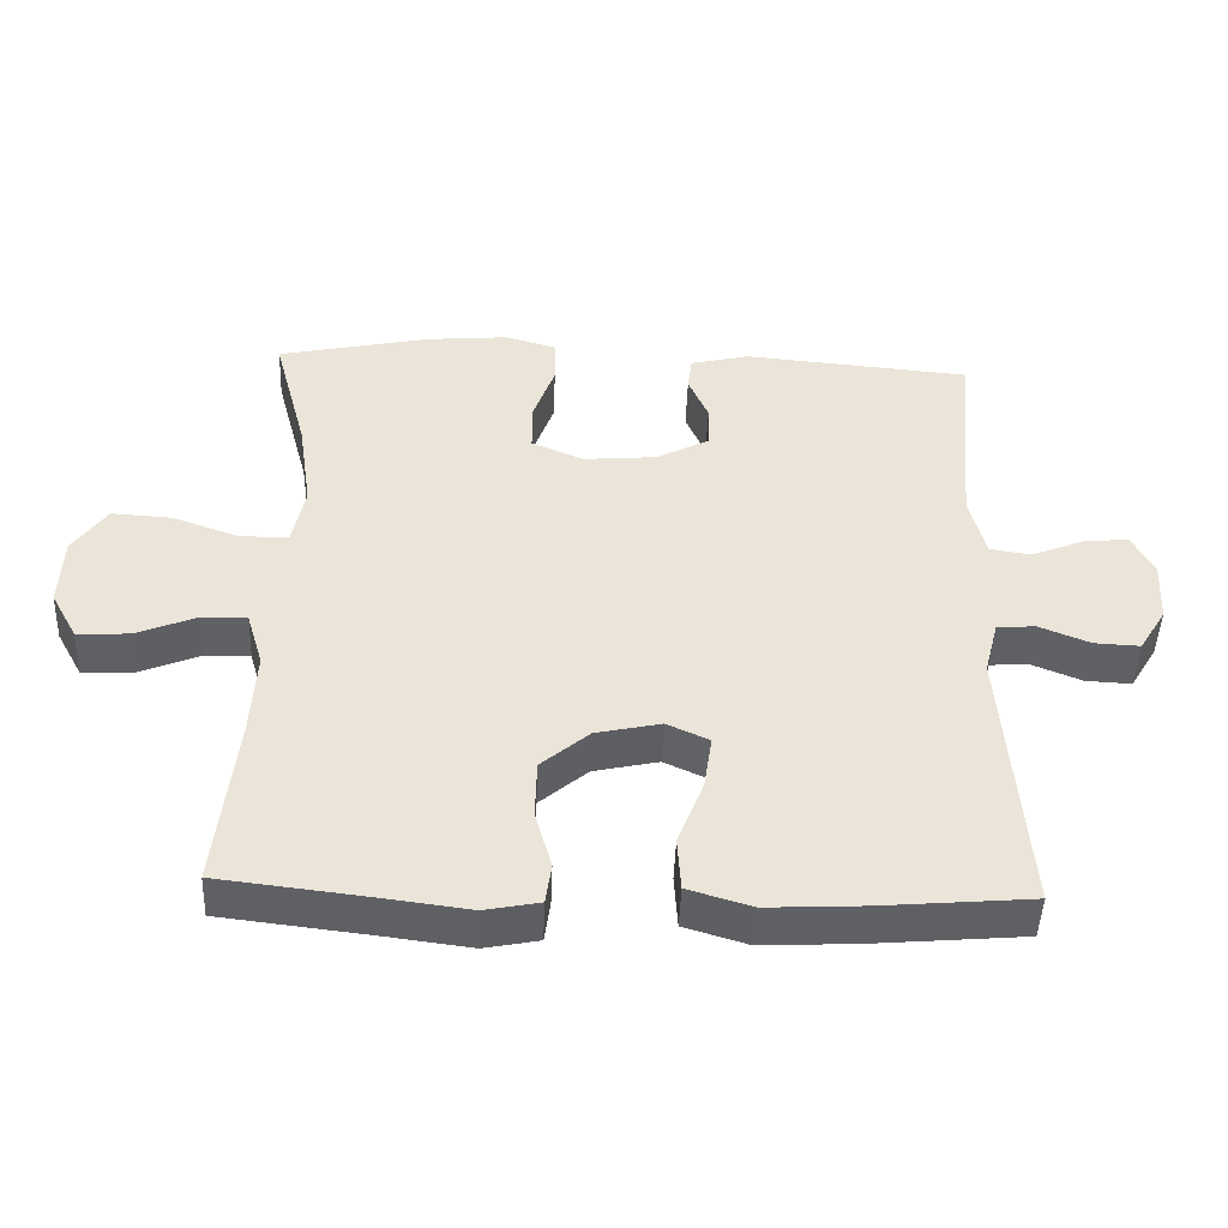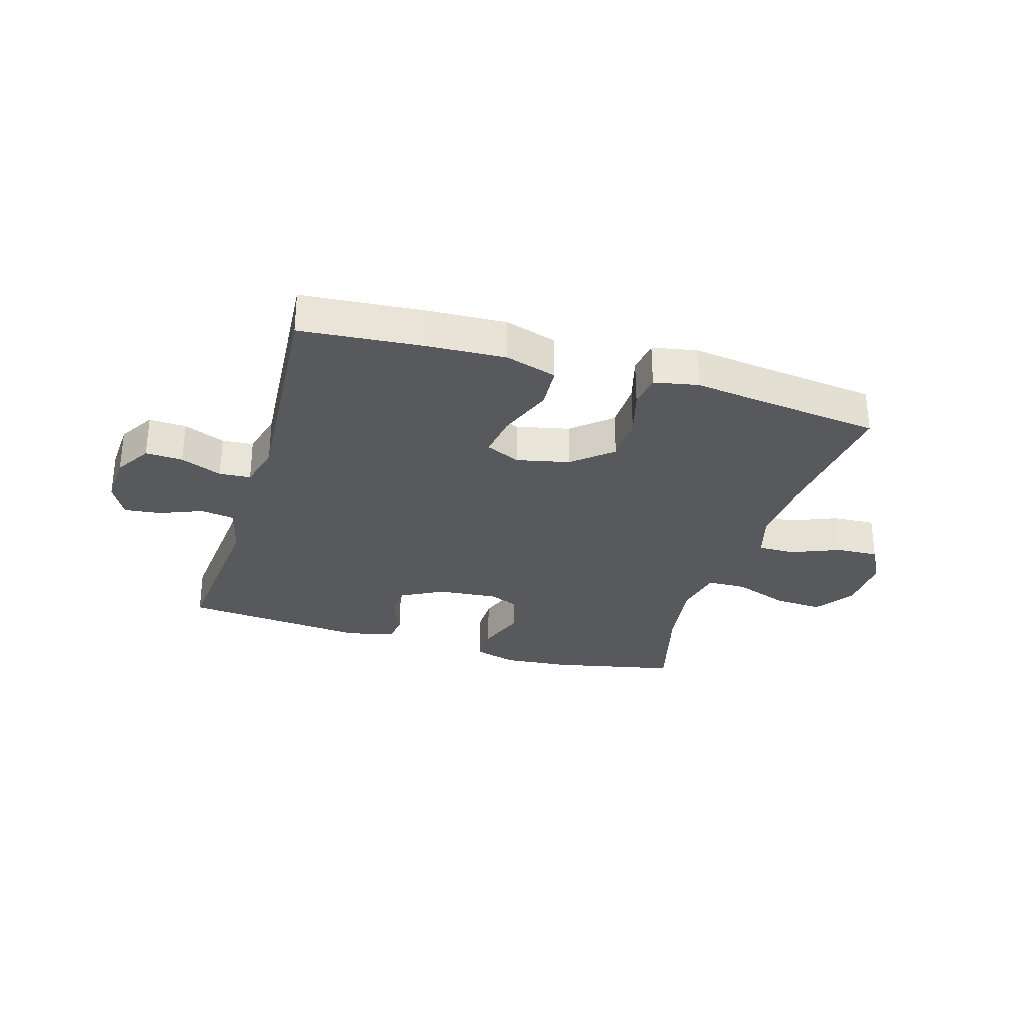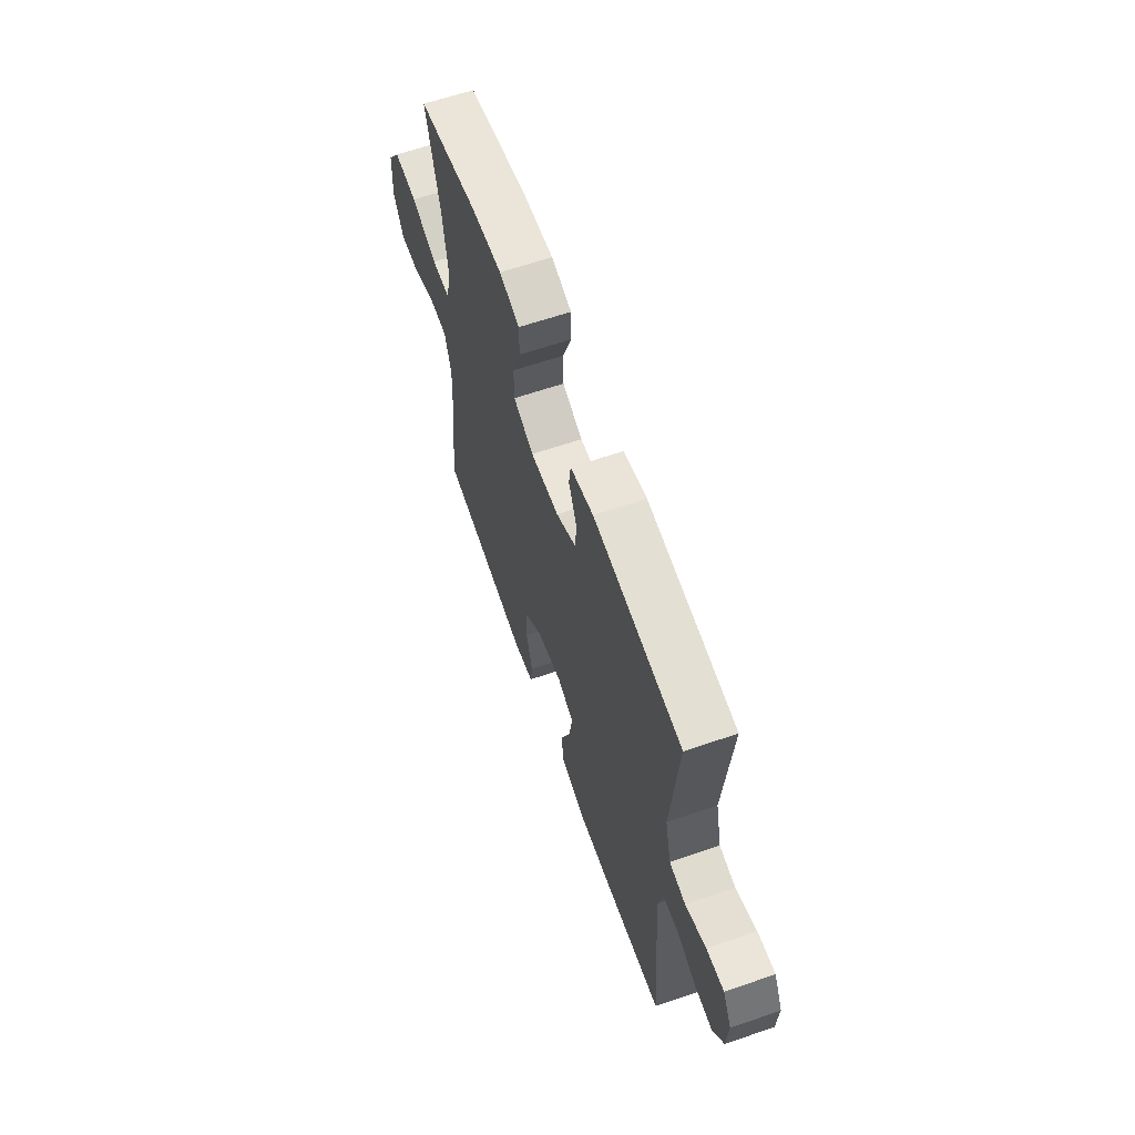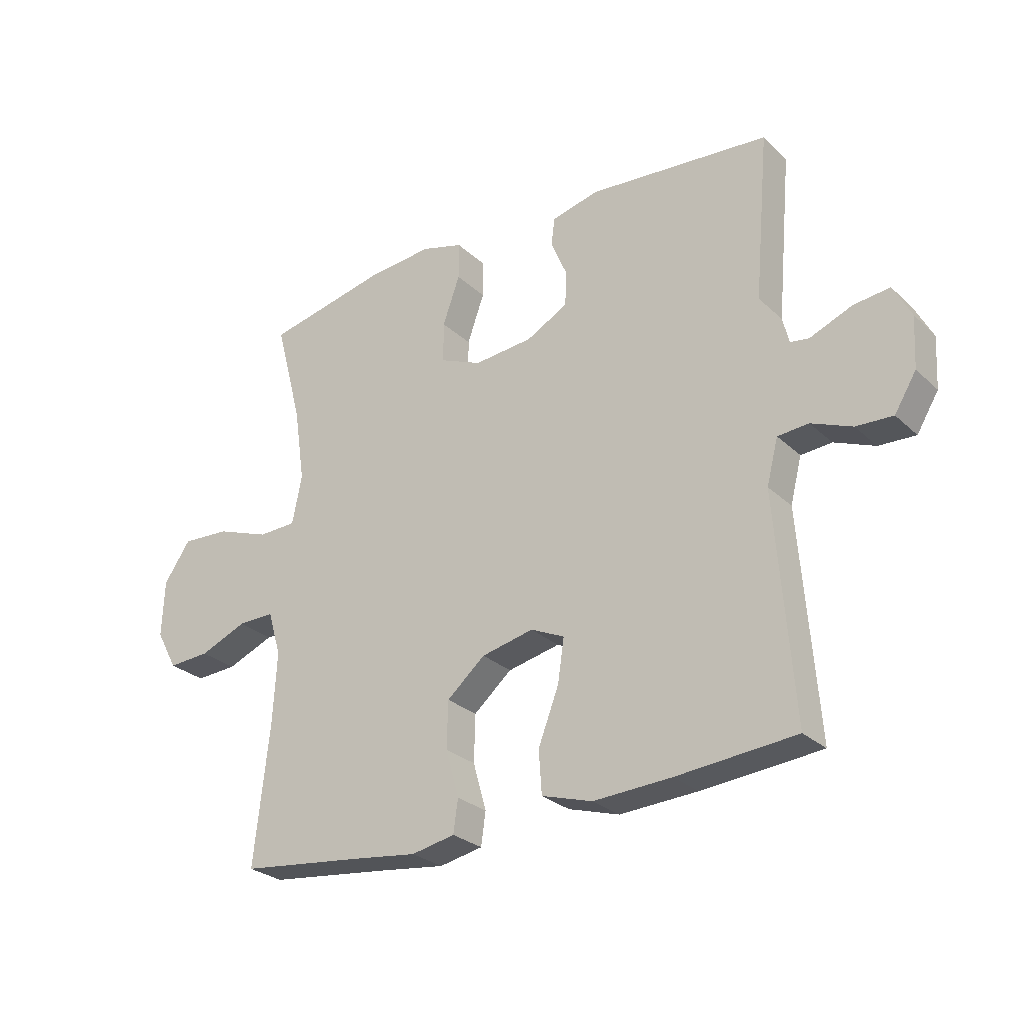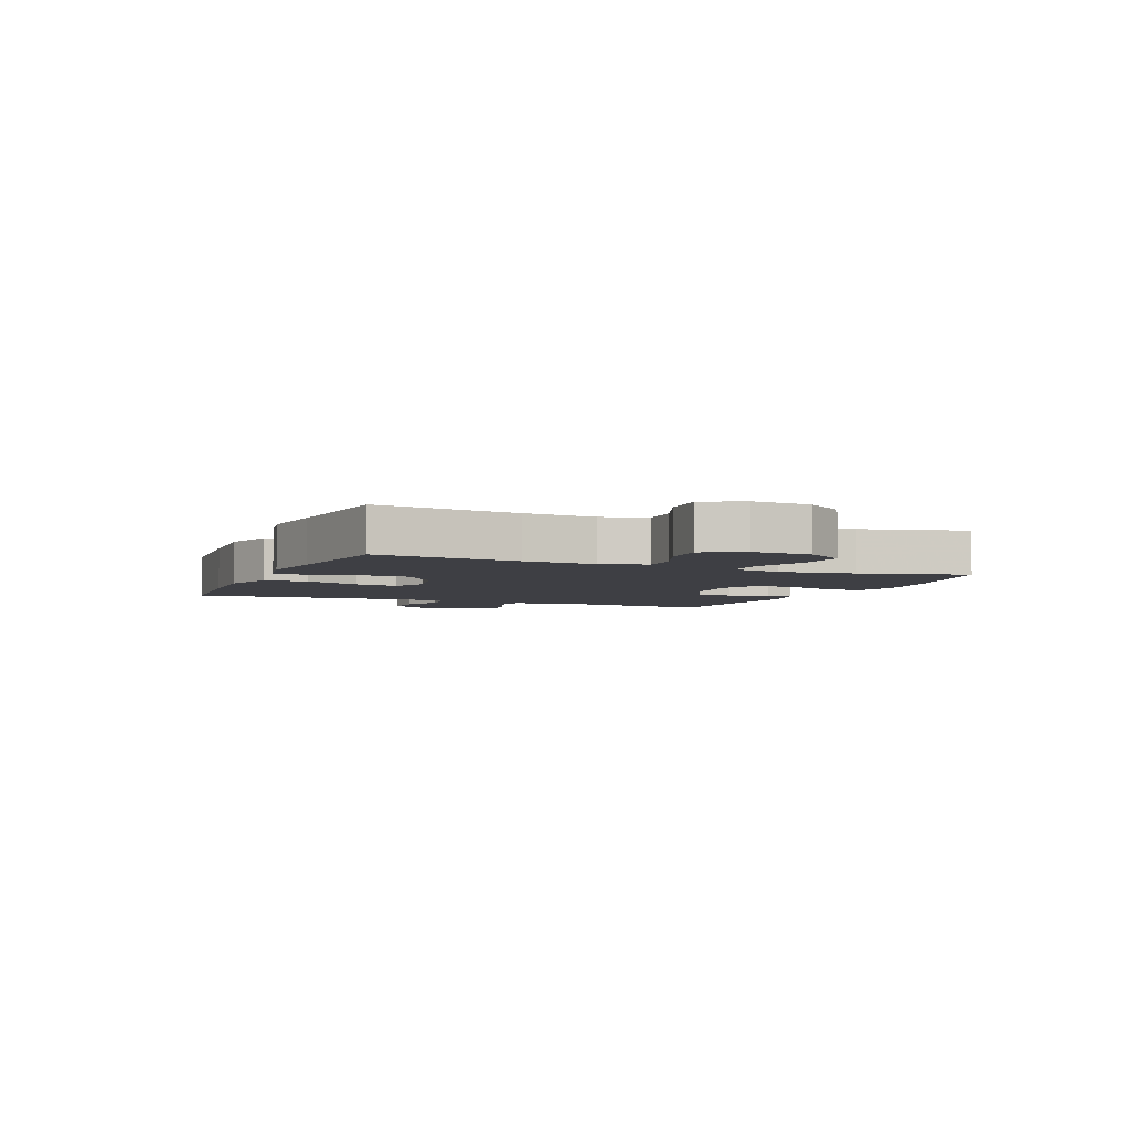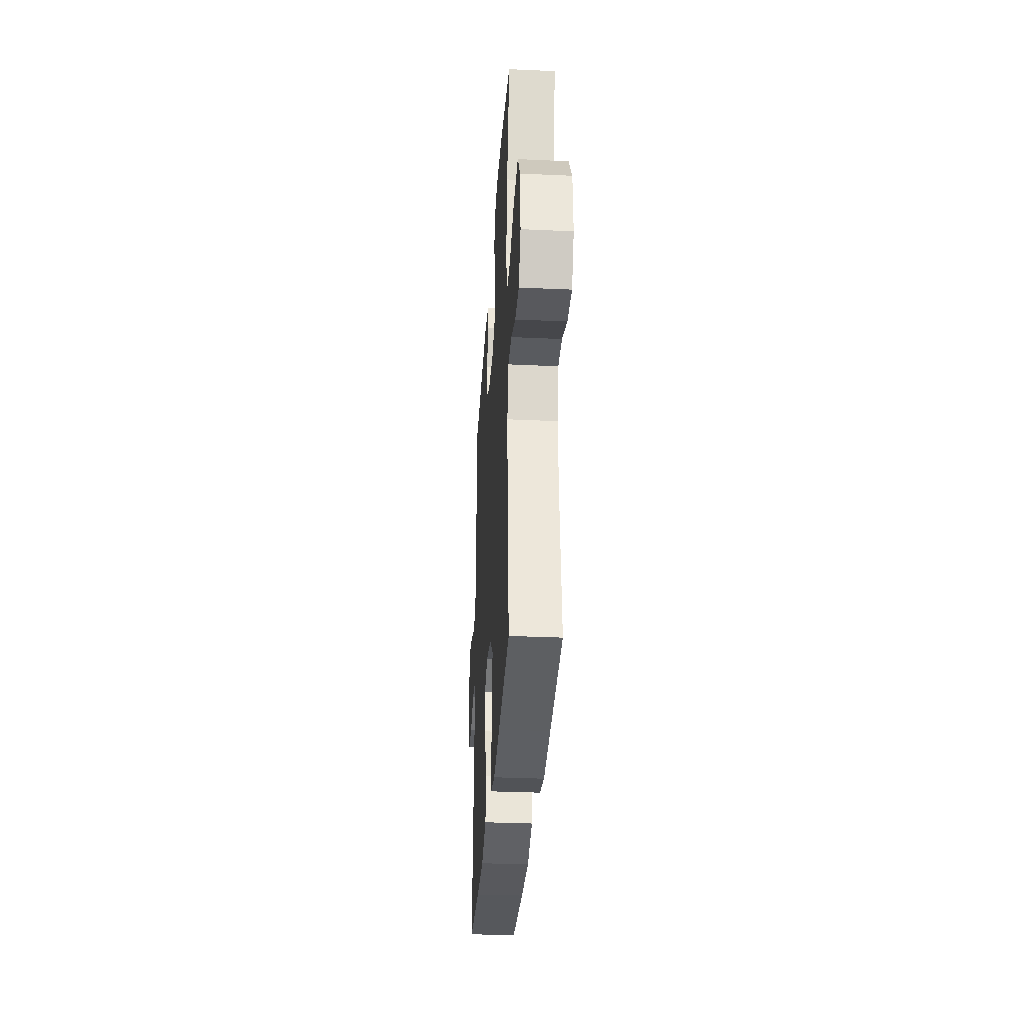
<metadata>
{"format":"obj","ext":"obj","renderer":"f3d","projection":"perspective","resolution":1024,"background":"white","views":[{"elev":-46.5,"azim":-2.2,"up":"+Z"},{"elev":-30.1,"azim":163.3,"up":"+Y"},{"elev":62.8,"azim":70.8,"up":"+Z"},{"elev":-27.3,"azim":35.8,"up":"+Z"},{"elev":-4.4,"azim":-113.0,"up":"+Y"},{"elev":-33.0,"azim":-93.6,"up":"+Z"}]}
</metadata>
<code>
v -0.5 0.07 0.5
v -0.286 0.07 0.546
v -0.172 0.07 0.556
v -0.099 0.07 0.535
v -0.099 0.07 0.47
v -0.129 0.07 0.386
v -0.129 0.07 0.315
v -0.056 0.07 0.284
v 0.047 0.07 0.293
v 0.12 0.07 0.332
v 0.122 0.07 0.394
v 0.094 0.07 0.459
v 0.1 0.07 0.508
v 0.183 0.07 0.528
v 0.5 0.07 0.5
v 0.474 0.07 0.21
v 0.496 0.07 0.12
v 0.554 0.07 0.111
v 0.628 0.07 0.141
v 0.691 0.07 0.148
v 0.722 0.07 0.089
v 0.717 0.07 0
v 0.679 0.07 -0.062
v 0.615 0.07 -0.059
v 0.544 0.07 -0.03
v 0.49 0.07 -0.034
v 0.47 0.07 -0.112
v 0.5 0.07 -0.5
v 0.292 0.07 -0.518
v 0.156 0.07 -0.525
v 0.067 0.07 -0.498
v 0.062 0.07 -0.423
v 0.098 0.07 -0.329
v 0.109 0.07 -0.254
v 0.05 0.07 -0.227
v -0.041 0.07 -0.247
v -0.108 0.07 -0.304
v -0.11 0.07 -0.386
v -0.087 0.07 -0.468
v -0.095 0.07 -0.525
v -0.171 0.07 -0.54
v -0.287 0.07 -0.525
v -0.5 0.07 -0.5
v -0.473 0.07 -0.256
v -0.466 0.07 -0.134
v -0.489 0.07 -0.056
v -0.553 0.07 -0.057
v -0.636 0.07 -0.091
v -0.709 0.07 -0.095
v -0.746 0.07 -0.027
v -0.742 0.07 0.073
v -0.695 0.07 0.141
v -0.611 0.07 0.136
v -0.517 0.07 0.102
v -0.45 0.07 0.104
v -0.433 0.07 0.189
v -0.452 0.07 0.319
v -0.5 0 0.5
v -0.286 0 0.546
v -0.172 0 0.556
v -0.099 0 0.535
v -0.099 0 0.47
v -0.129 0 0.386
v -0.129 0 0.315
v -0.056 0 0.284
v 0.047 0 0.293
v 0.12 0 0.332
v 0.122 0 0.394
v 0.094 0 0.459
v 0.1 0 0.508
v 0.183 0 0.528
v 0.5 0 0.5
v 0.474 0 0.21
v 0.496 0 0.12
v 0.554 0 0.111
v 0.628 0 0.141
v 0.691 0 0.148
v 0.722 0 0.089
v 0.717 0 0
v 0.679 0 -0.062
v 0.615 0 -0.059
v 0.544 0 -0.03
v 0.49 0 -0.034
v 0.47 0 -0.112
v 0.5 0 -0.5
v 0.292 0 -0.518
v 0.156 0 -0.525
v 0.067 0 -0.498
v 0.062 0 -0.423
v 0.098 0 -0.329
v 0.109 0 -0.254
v 0.05 0 -0.227
v -0.041 0 -0.247
v -0.108 0 -0.304
v -0.11 0 -0.386
v -0.087 0 -0.468
v -0.095 0 -0.525
v -0.171 0 -0.54
v -0.287 0 -0.525
v -0.5 0 -0.5
v -0.473 0 -0.256
v -0.466 0 -0.134
v -0.489 0 -0.056
v -0.553 0 -0.057
v -0.636 0 -0.091
v -0.709 0 -0.095
v -0.746 0 -0.027
v -0.742 0 0.073
v -0.695 0 0.141
v -0.611 0 0.136
v -0.517 0 0.102
v -0.45 0 0.104
v -0.433 0 0.189
v -0.452 0 0.319
f 52 53 54
f 51 52 54
f 50 51 54
f 49 50 54
f 48 49 54
f 47 48 54
f 46 47 54 55
f 45 46 55
f 44 45 55 56
f 42 43 44
f 42 44 56
f 41 42 56
f 40 41 56
f 39 40 56
f 38 39 56
f 31 32 33
f 30 31 33
f 29 30 33
f 28 29 33
f 27 28 33
f 26 27 33 34
f 23 24 25
f 22 23 25
f 21 22 25
f 20 21 25
f 19 20 25
f 18 19 25
f 17 18 25 26
f 26 34 35
f 17 26 35
f 16 17 35
f 14 15 16
f 13 14 16
f 12 13 16
f 11 12 16
f 4 5 6
f 3 4 6
f 2 3 6
f 1 2 6
f 57 1 6
f 57 6 7
f 56 57 7
f 38 56 7
f 37 38 7
f 36 37 7 8
f 35 36 8 9
f 16 35 9 10
f 10 11 16
f 111 110 109
f 111 109 108
f 111 108 107
f 111 107 106
f 111 106 105
f 111 105 104
f 112 111 104 103
f 112 103 102
f 113 112 102 101
f 101 100 99
f 113 101 99
f 113 99 98
f 113 98 97
f 113 97 96
f 113 96 95
f 90 89 88
f 90 88 87
f 90 87 86
f 90 86 85
f 90 85 84
f 91 90 84 83
f 82 81 80
f 82 80 79
f 82 79 78
f 82 78 77
f 82 77 76
f 82 76 75
f 83 82 75 74
f 92 91 83
f 92 83 74
f 92 74 73
f 73 72 71
f 73 71 70
f 73 70 69
f 73 69 68
f 63 62 61
f 63 61 60
f 63 60 59
f 63 59 58
f 63 58 114
f 64 63 114
f 64 114 113
f 64 113 95
f 64 95 94
f 65 64 94 93
f 66 65 93 92
f 67 66 92 73
f 73 68 67
f 1 58 59 2
f 2 59 60 3
f 3 60 61 4
f 4 61 62 5
f 5 62 63 6
f 6 63 64 7
f 7 64 65 8
f 8 65 66 9
f 9 66 67 10
f 10 67 68 11
f 11 68 69 12
f 12 69 70 13
f 13 70 71 14
f 14 71 72 15
f 15 72 73 16
f 16 73 74 17
f 17 74 75 18
f 18 75 76 19
f 19 76 77 20
f 20 77 78 21
f 21 78 79 22
f 22 79 80 23
f 23 80 81 24
f 24 81 82 25
f 25 82 83 26
f 26 83 84 27
f 27 84 85 28
f 28 85 86 29
f 29 86 87 30
f 30 87 88 31
f 31 88 89 32
f 32 89 90 33
f 33 90 91 34
f 34 91 92 35
f 35 92 93 36
f 36 93 94 37
f 37 94 95 38
f 38 95 96 39
f 39 96 97 40
f 40 97 98 41
f 41 98 99 42
f 42 99 100 43
f 43 100 101 44
f 44 101 102 45
f 45 102 103 46
f 46 103 104 47
f 47 104 105 48
f 48 105 106 49
f 49 106 107 50
f 50 107 108 51
f 51 108 109 52
f 52 109 110 53
f 53 110 111 54
f 54 111 112 55
f 55 112 113 56
f 56 113 114 57
f 57 114 58 1

</code>
